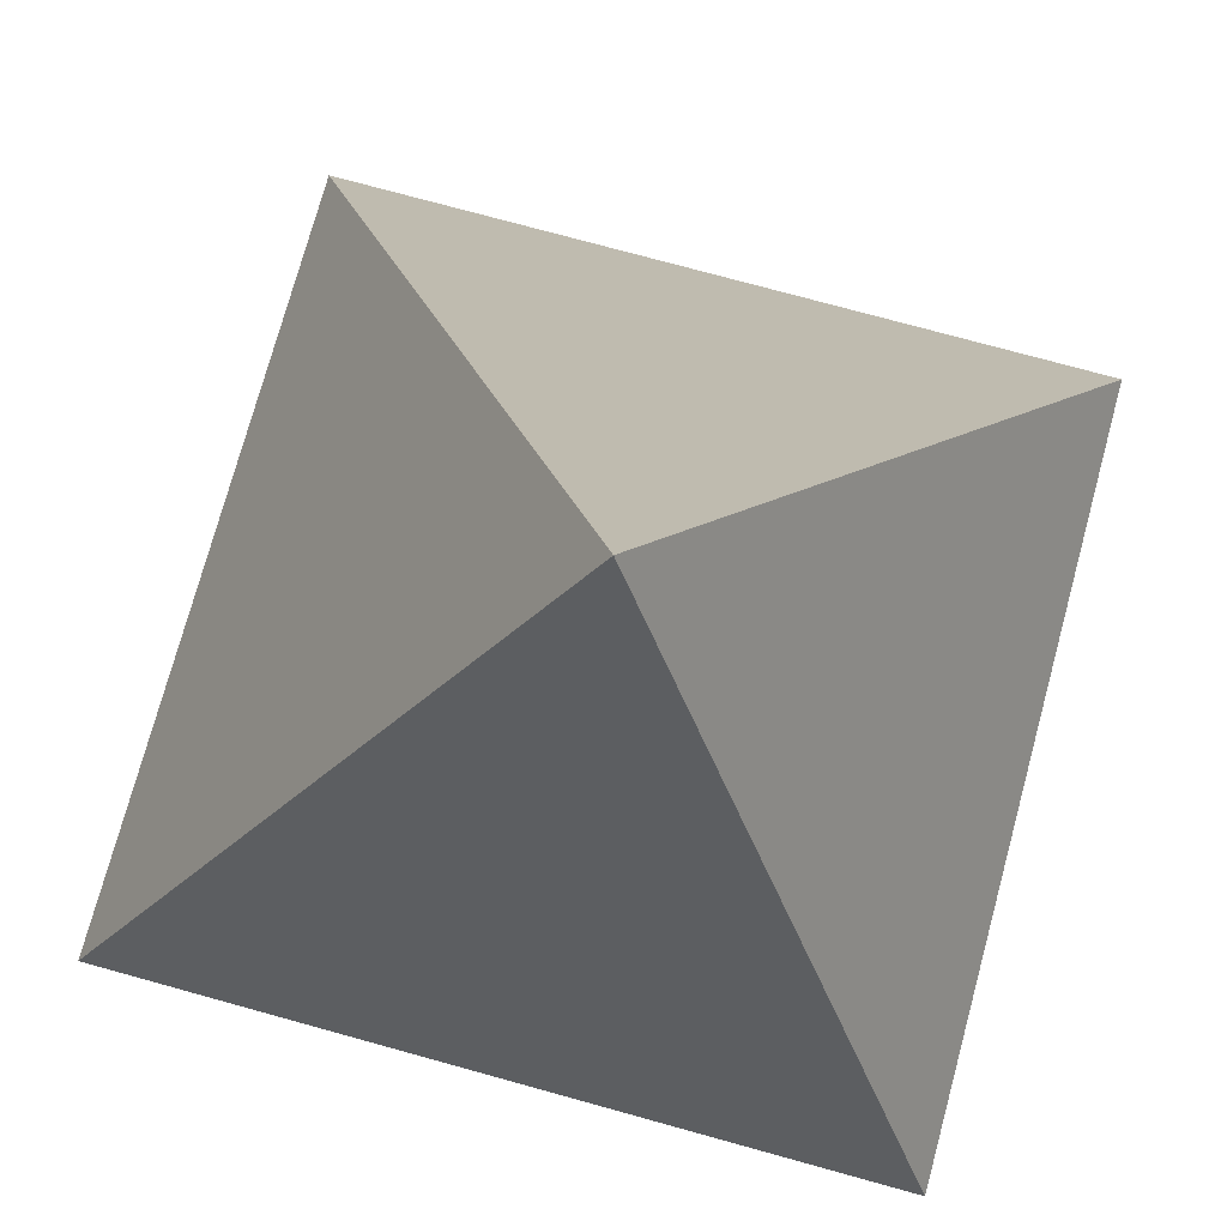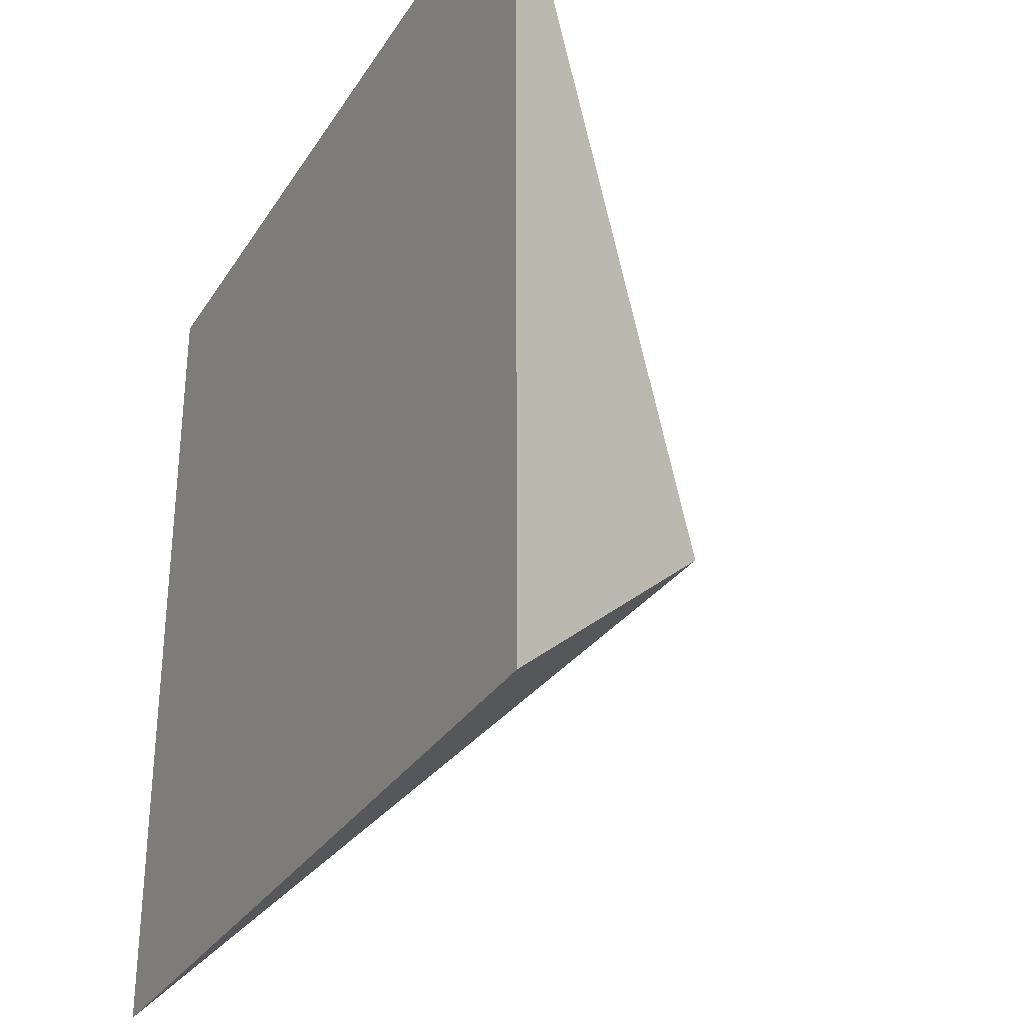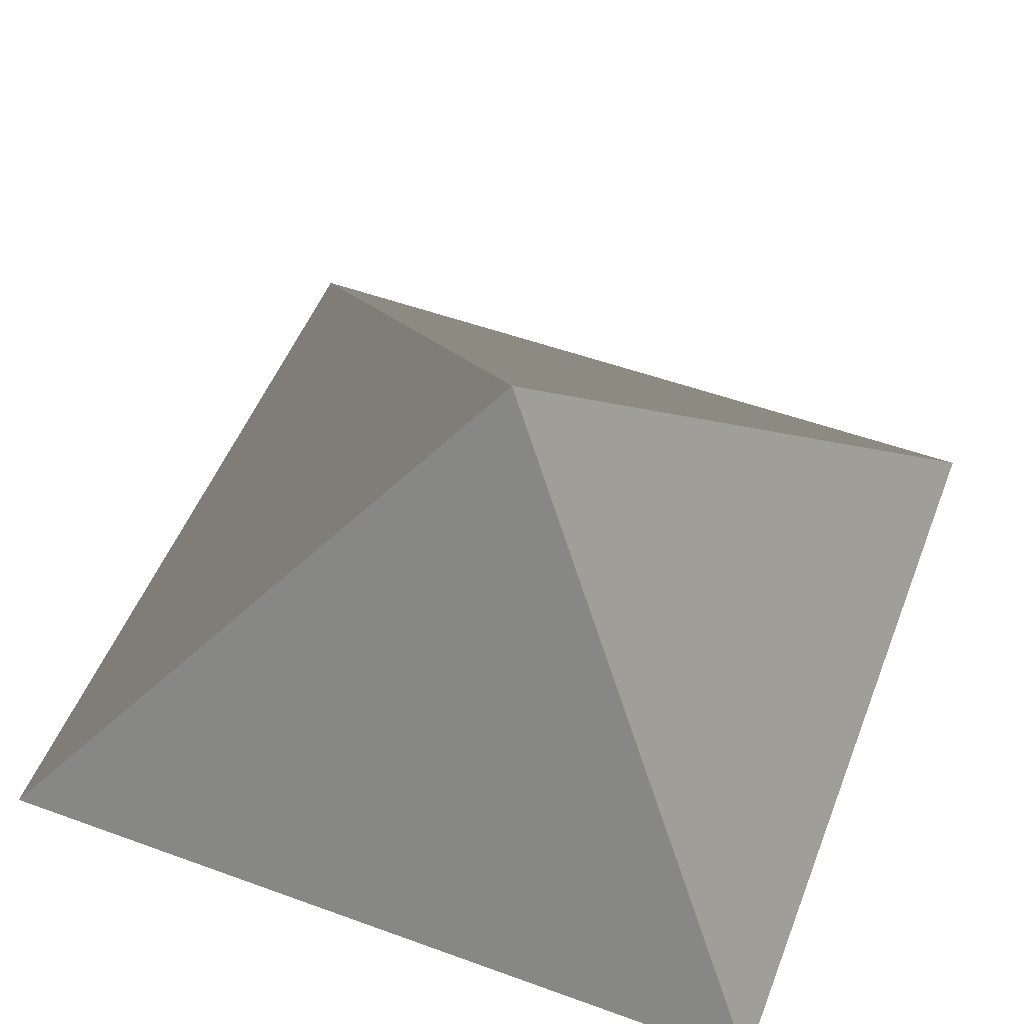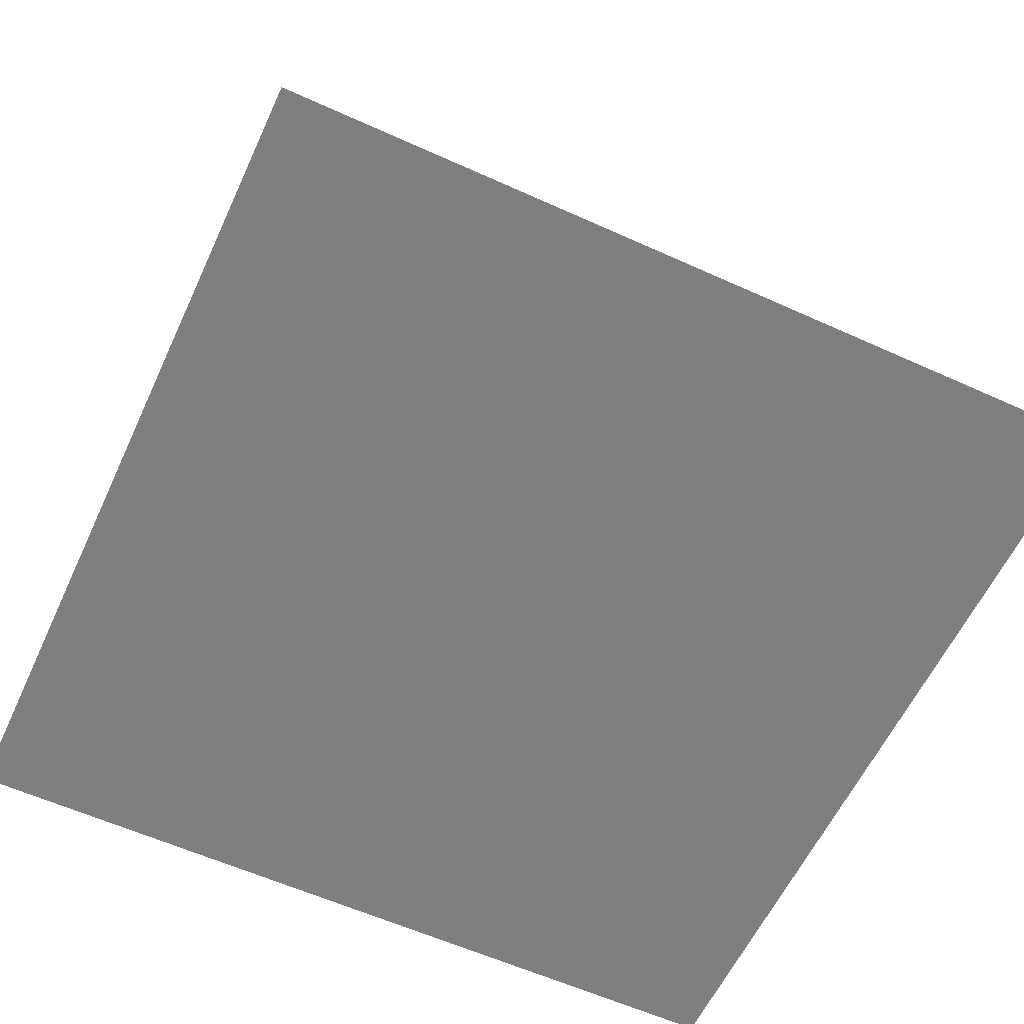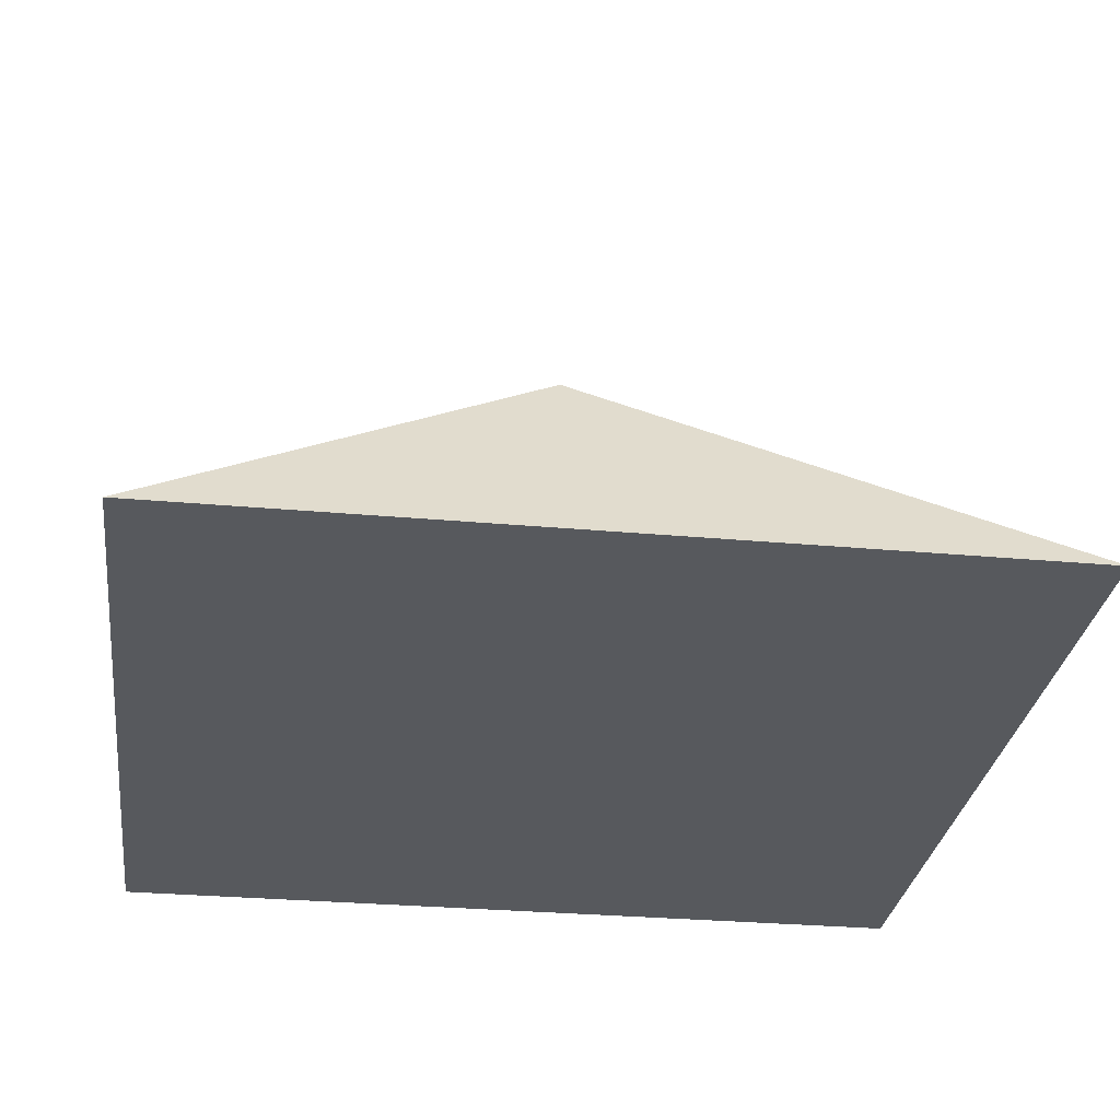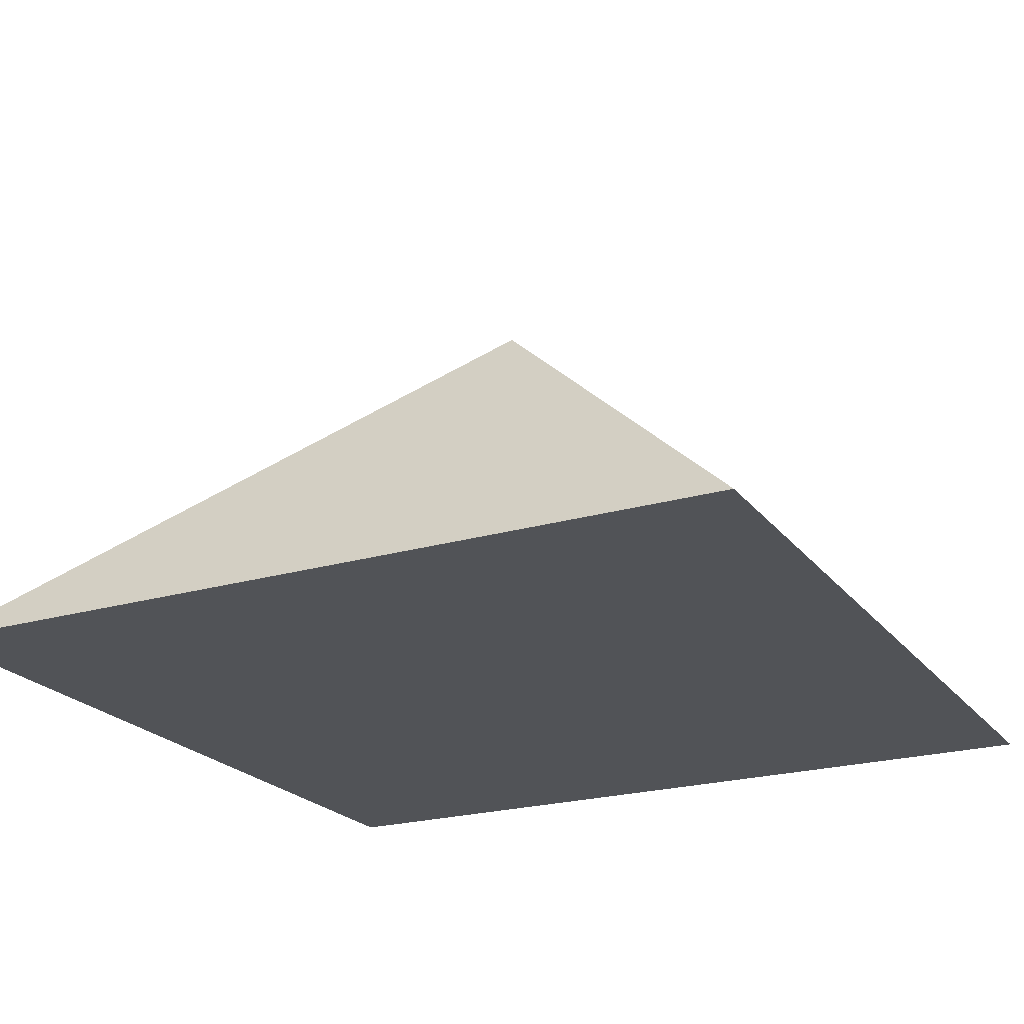
<metadata>
{"format":"obj","ext":"obj","renderer":"f3d","projection":"perspective","resolution":1024,"background":"white","views":[{"elev":76.6,"azim":15.3,"up":"+Y"},{"elev":-31.2,"azim":63.0,"up":"+Z"},{"elev":52.3,"azim":21.3,"up":"+Y"},{"elev":-59.8,"azim":-24.9,"up":"+Y"},{"elev":-29.5,"azim":82.4,"up":"+Y"},{"elev":-22.2,"azim":117.1,"up":"+Y"}]}
</metadata>
<code>
o Plane
v 0 1 0
v 1 0 -1
v 1 0 1
v -1 0 -1
v -1 0 1
f 1 5 3
f 2 1 3
f 5 1 4
f 4 2 3 5
f 2 4 1

</code>
